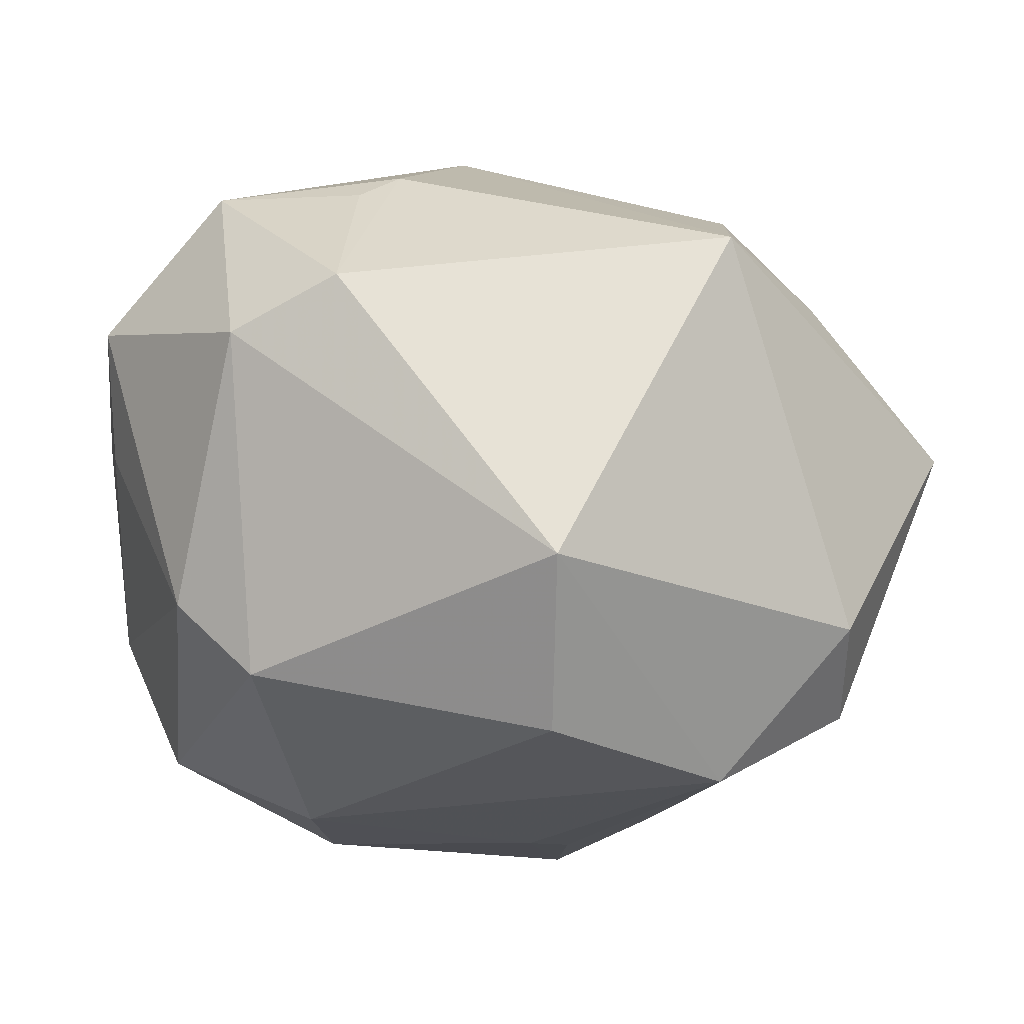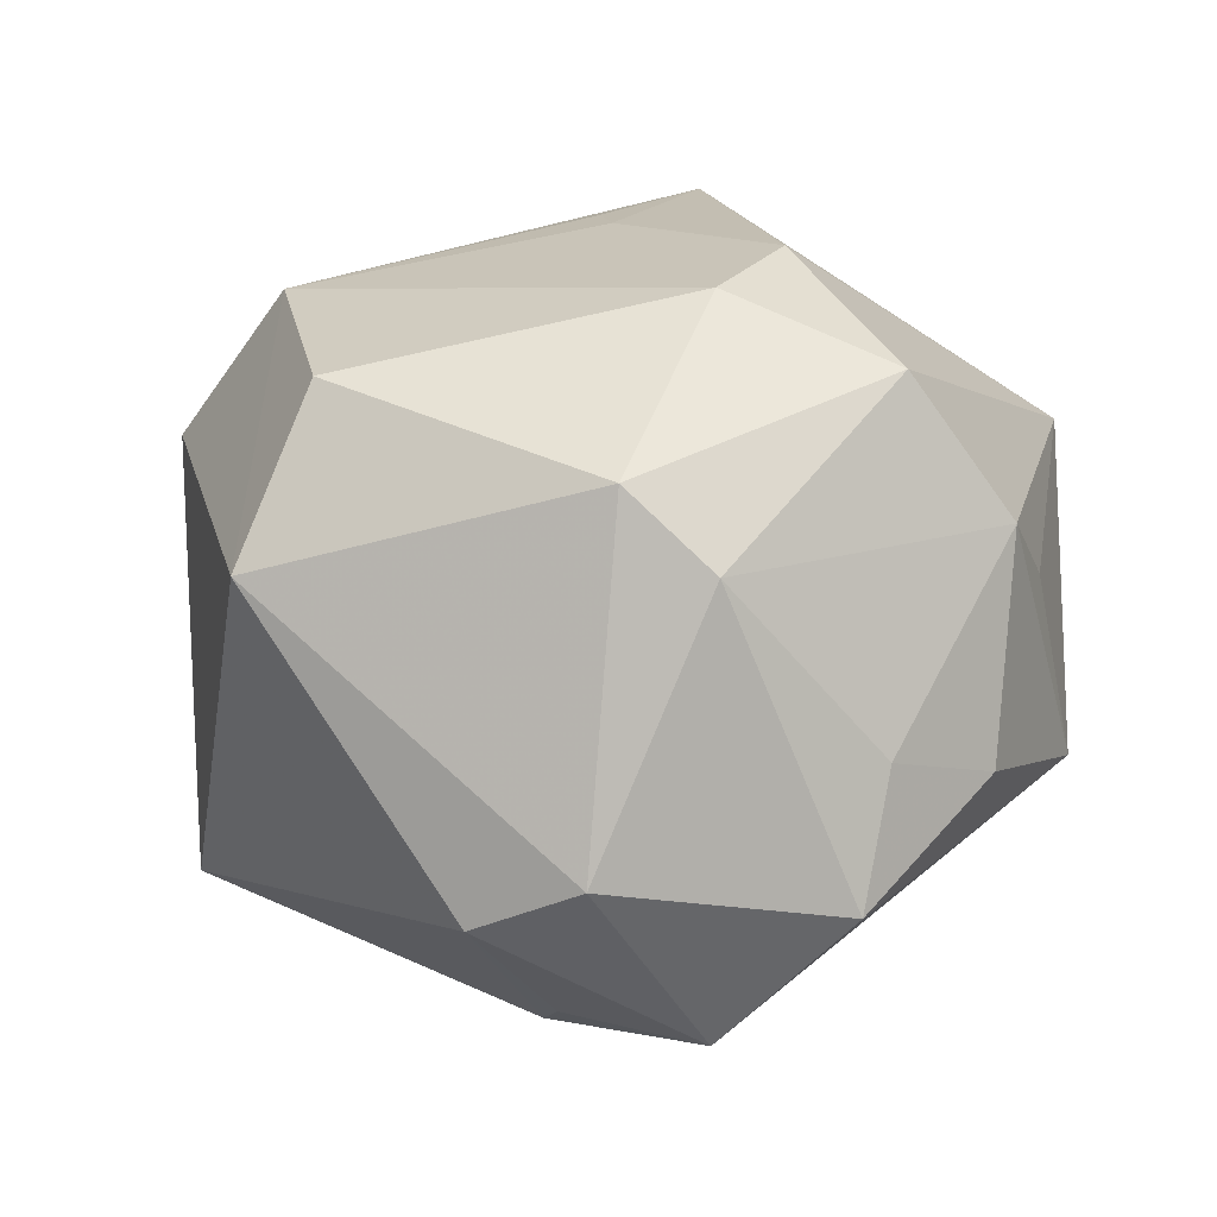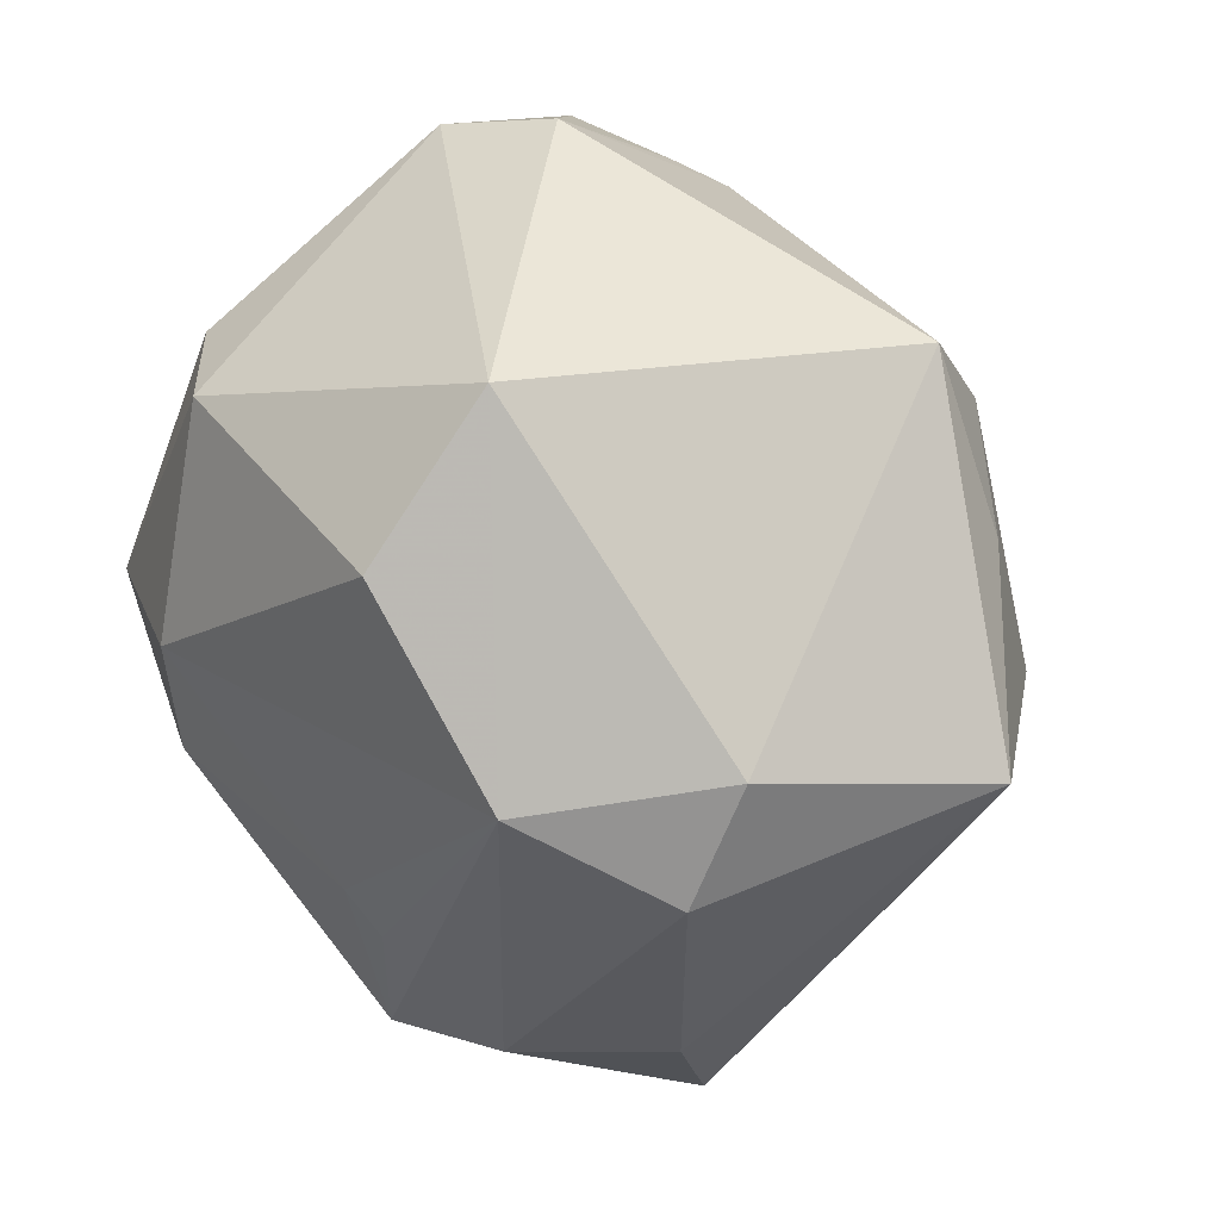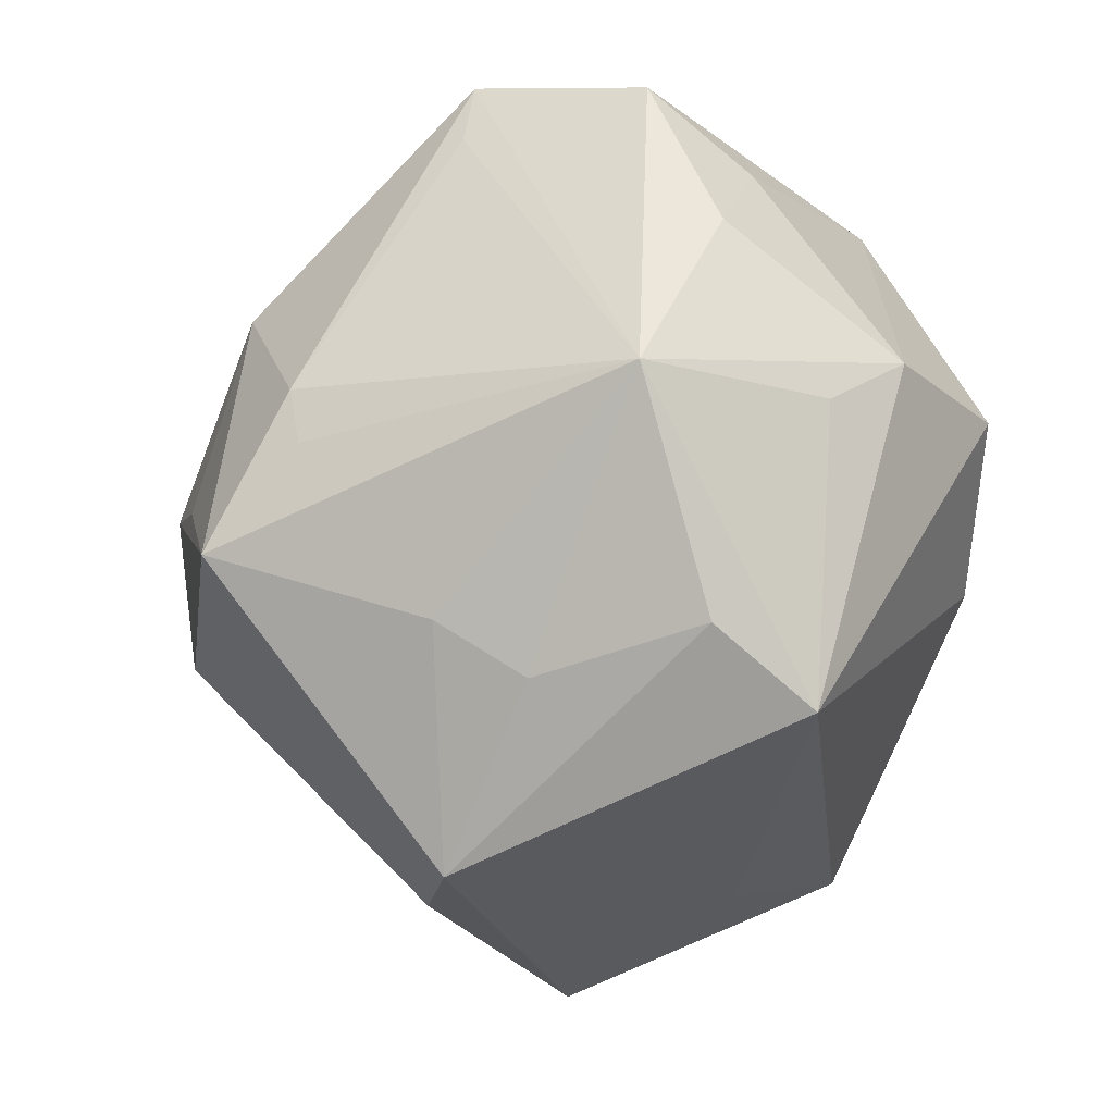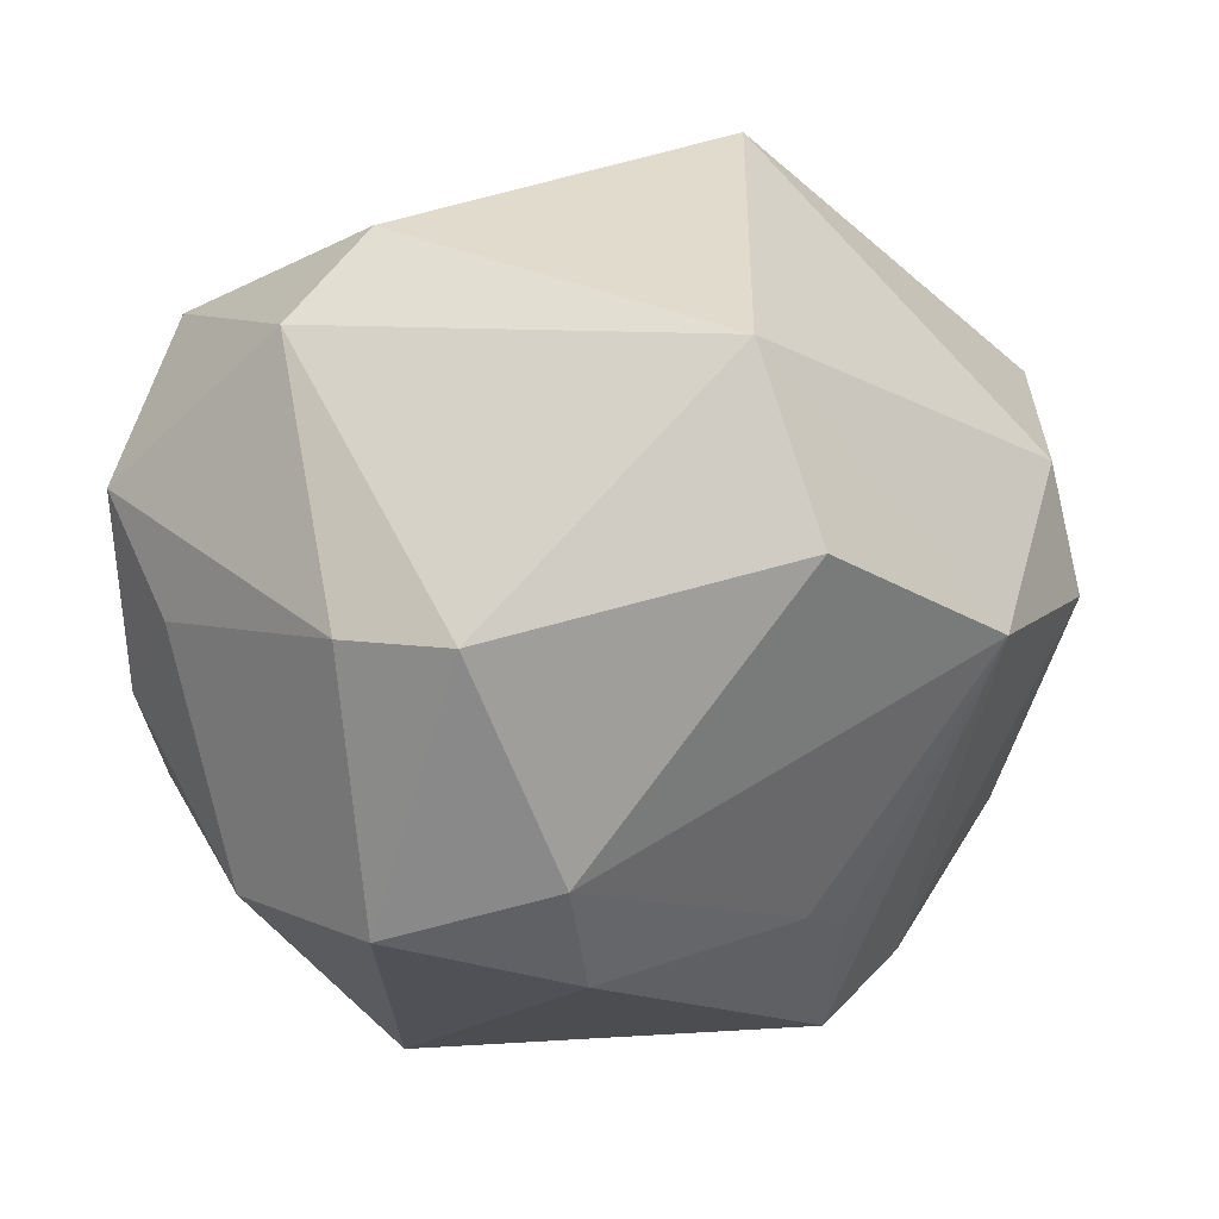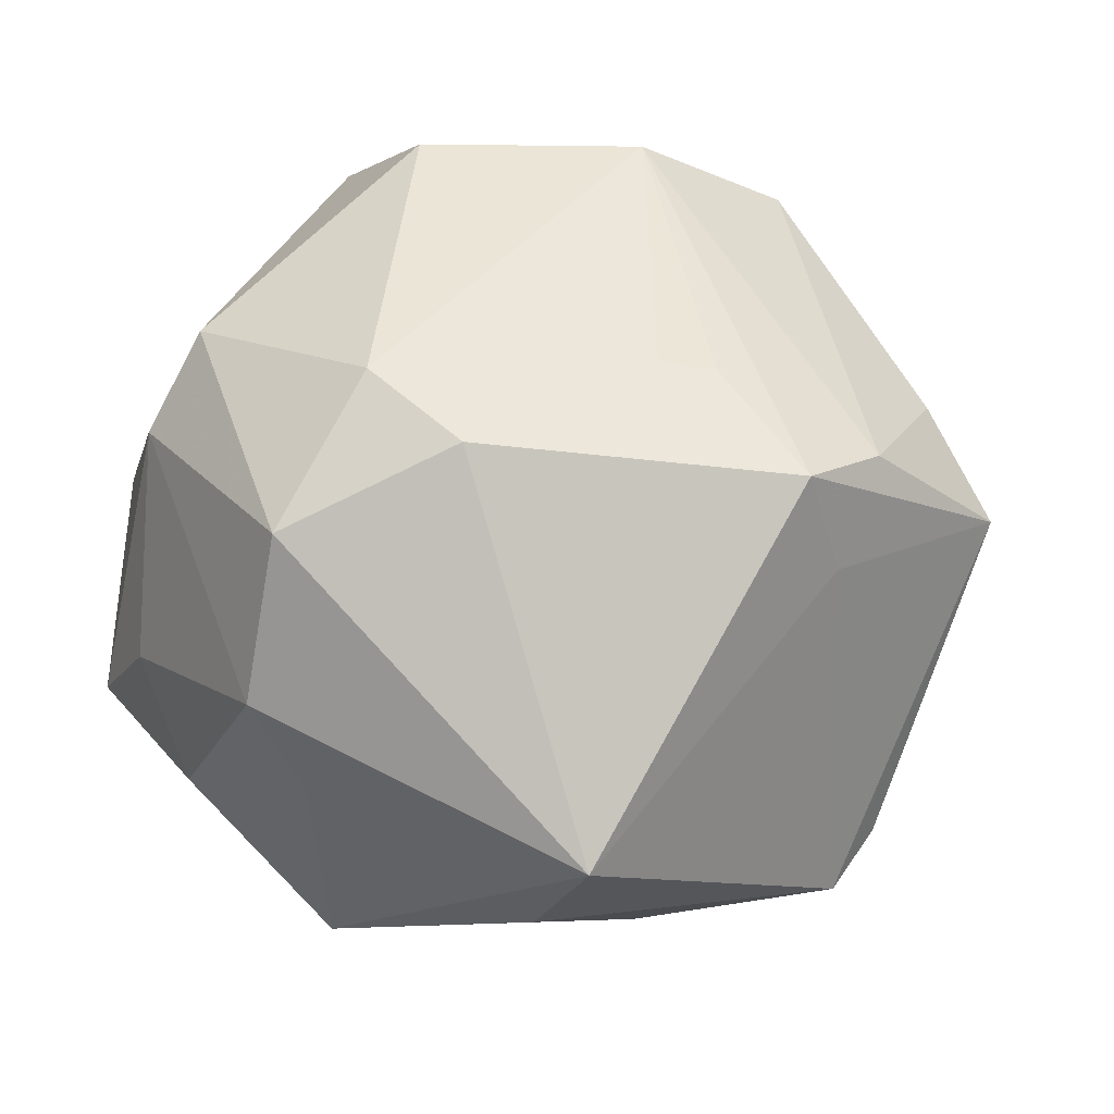
<metadata>
{"format":"obj","ext":"obj","renderer":"f3d","projection":"perspective","resolution":1024,"background":"white","views":[{"elev":72.2,"azim":6.2,"up":"+Y"},{"elev":25.5,"azim":-141.7,"up":"+Z"},{"elev":47.0,"azim":50.9,"up":"+Y"},{"elev":-43.9,"azim":-111.8,"up":"+Y"},{"elev":42.8,"azim":-19.6,"up":"+Y"},{"elev":54.9,"azim":-38.7,"up":"+Z"}]}
</metadata>
<code>
v -0.03287 0.0006433 -0.002028
v -0.02092 -0.02668 0.001263
v 0.02431 0.01468 -0.01531
v 0.02034 0.01161 0.02328
v -0.01231 0.03103 -0.007619
v 0.02924 0.01395 0.01071
v -0.03058 0.009924 0.001808
v 0.01091 0.0005952 -0.02904
v 0.03589 0.007264 -0.006198
v 0.002156 -0.03461 -0.009105
v 0.008402 -0.02119 0.02485
v -0.02354 -0.00103 0.02386
v -0.02902 -0.01039 0.007378
v 0.01592 -0.02068 0.0205
v -0.004029 -0.0165 -0.0301
v -0.01225 -0.006352 -0.02692
v 0.007097 0.02264 0.02321
v 0.00916 -0.01011 0.02545
v 0.01797 -0.01122 -0.02056
v 0.02636 0.001789 -0.0177
v 0.02816 -0.01069 -0.007429
v 0.01635 0.01862 -0.02039
v -0.01589 0.01963 0.02068
v -0.01091 -0.02347 -0.01506
v -0.01247 0.02197 -0.01824
v -0.0299 -0.005288 0.01317
v -0.01165 -0.01082 -0.02579
v 0.02635 -0.01585 0.013
v -0.01995 0.02803 -0.00332
v 0.008787 -0.01576 -0.02687
v 0.02348 -0.01682 -0.006256
v -0.03039 -0.01384 -0.007717
v 0.021 -0.00875 -0.01956
v 0.0298 0.005686 0.01582
v -0.005679 0.007057 -0.02874
v -0.02363 0.01958 -0.01767
v 0.008905 -0.02448 0.01659
v -0.02282 0.014 -0.01817
v 0.01676 0.02653 -0.01579
v -0.009683 0.02006 -0.02091
v -0.01153 0.003803 0.02817
v 0.00622 0.03191 0.01244
v -0.02246 0.01784 0.01544
v -0.01176 -0.02731 -0.008338
v 0.02485 -0.02512 0.009353
v -0.03191 0.01465 -0.007101
v 0.007692 -0.03298 -0.008331
v -0.01848 -0.02987 0.01007
v 0.00362 -0.005258 -0.02963
v -0.01031 -0.005716 0.0283
v 0.005962 -0.007416 0.02616
f 45 10 47
f 37 11 48
f 45 11 37
f 48 10 37
f 37 10 45
f 15 32 27
f 15 10 24
f 24 32 15
f 17 23 41
f 41 23 12
f 48 12 26
f 45 9 28
f 9 34 28
f 17 41 4
f 12 23 43
f 43 26 12
f 50 41 12
f 48 11 50
f 50 12 48
f 13 32 48
f 48 26 13
f 13 26 32
f 46 32 1
f 32 26 1
f 14 28 34
f 14 4 11
f 34 4 14
f 14 11 45
f 45 28 14
f 3 39 9
f 49 8 15
f 48 32 2
f 2 10 48
f 7 43 46
f 26 43 7
f 46 1 7
f 7 1 26
f 11 4 18
f 51 4 41
f 41 50 51
f 51 18 4
f 51 50 11
f 11 18 51
f 9 39 6
f 6 34 9
f 6 4 34
f 20 3 9
f 39 3 22
f 22 20 8
f 3 20 22
f 32 24 44
f 44 2 32
f 44 24 10
f 10 2 44
f 42 23 17
f 39 5 42
f 42 6 39
f 17 4 42
f 4 6 42
f 8 49 35
f 35 22 8
f 39 22 35
f 35 49 15
f 15 8 30
f 30 10 15
f 30 47 10
f 23 42 29
f 29 42 5
f 29 43 23
f 46 43 29
f 40 5 39
f 39 35 40
f 15 27 16
f 16 35 15
f 16 27 32
f 8 20 33
f 33 30 8
f 46 29 36
f 36 29 5
f 36 40 35
f 35 16 36
f 36 32 46
f 47 33 21
f 21 9 45
f 21 20 9
f 21 33 20
f 47 30 19
f 19 33 47
f 30 33 19
f 5 40 25
f 25 36 5
f 40 36 25
f 38 16 32
f 32 36 38
f 38 36 16
f 45 47 31
f 31 21 45
f 47 21 31

</code>
